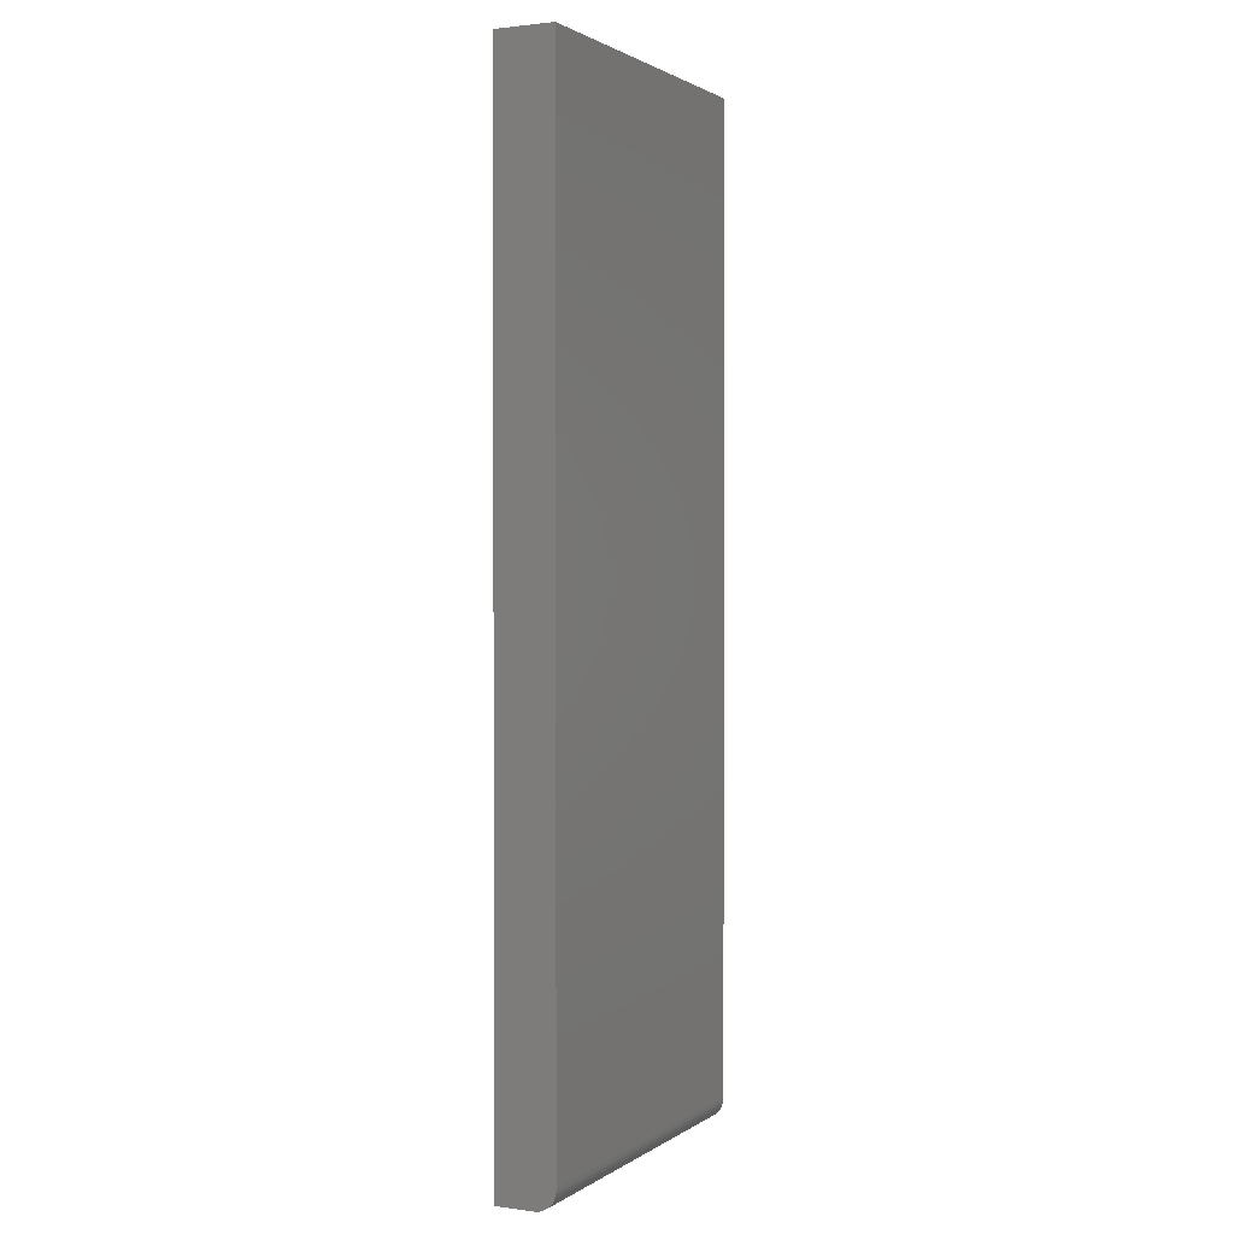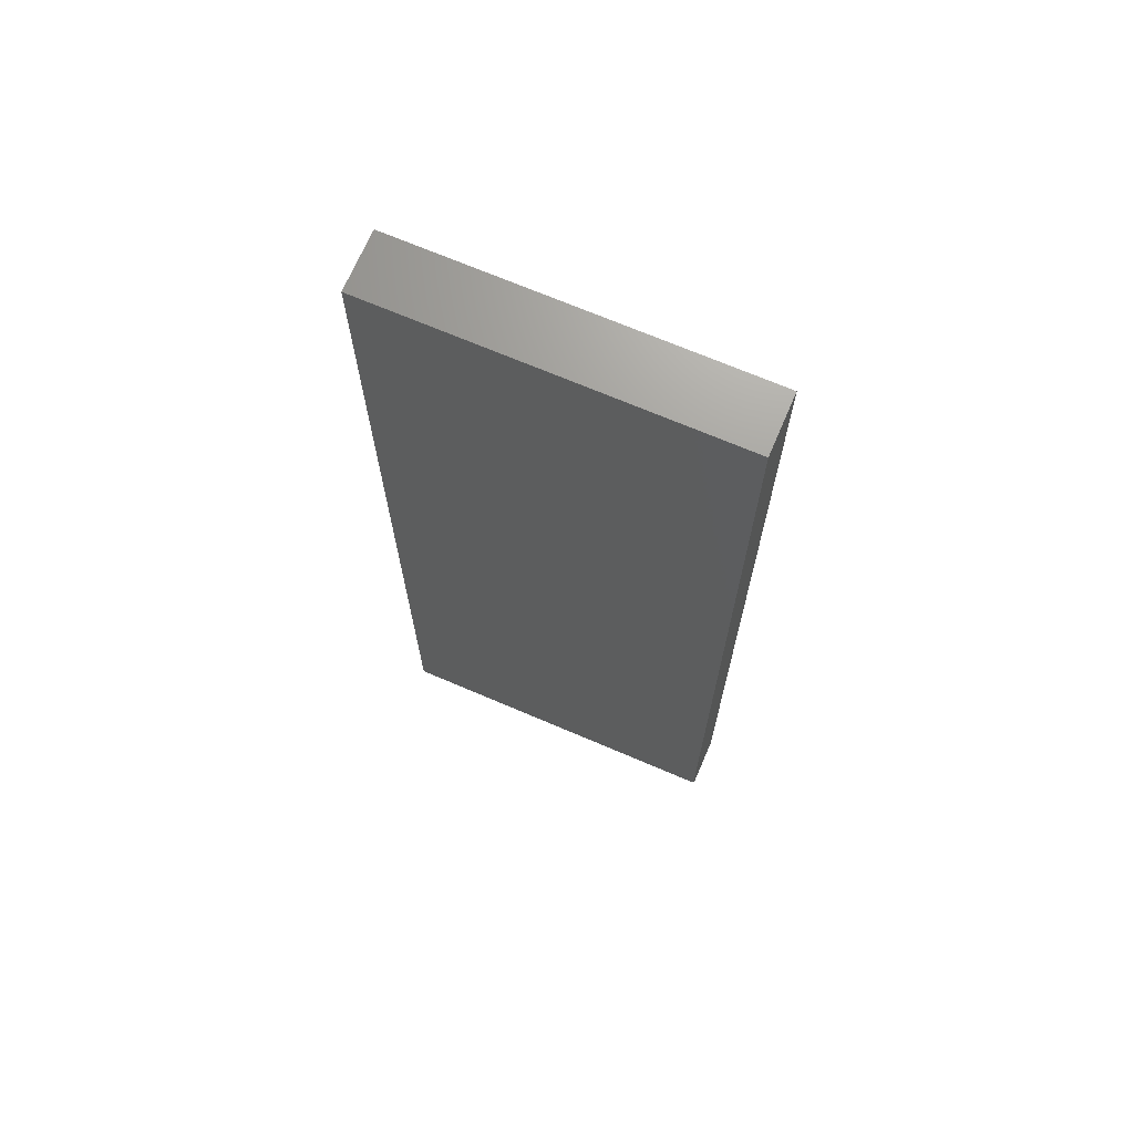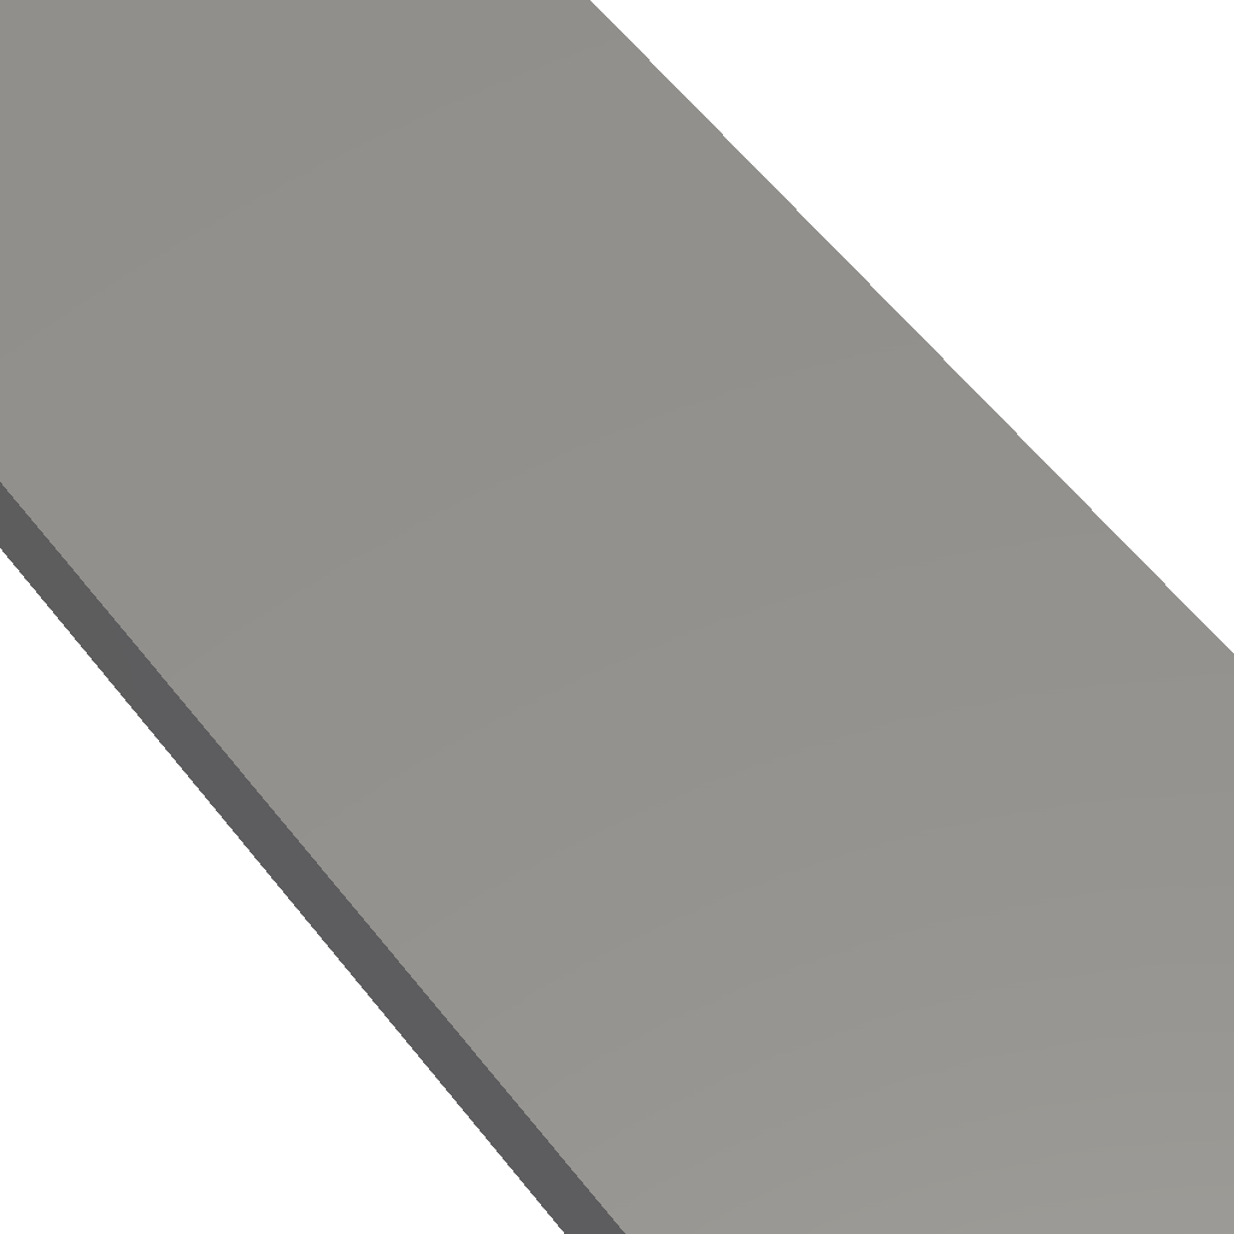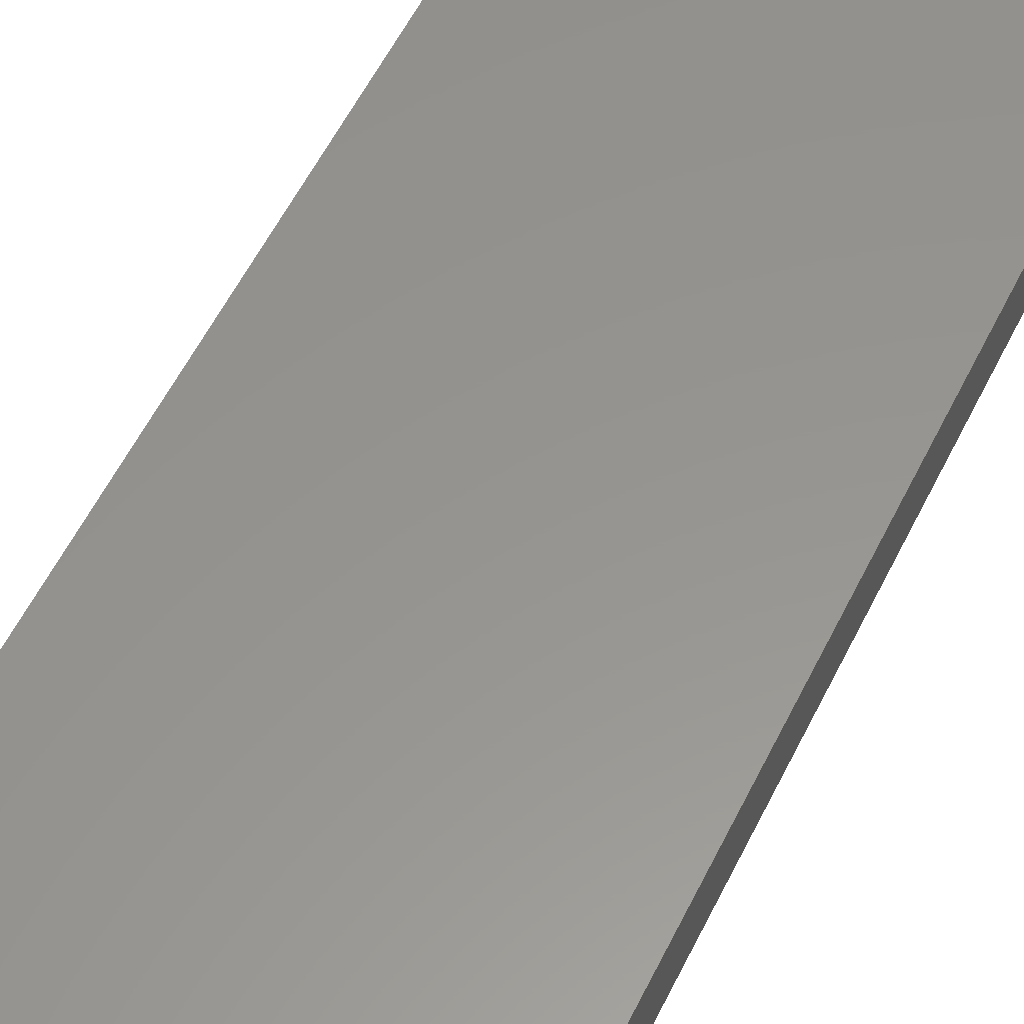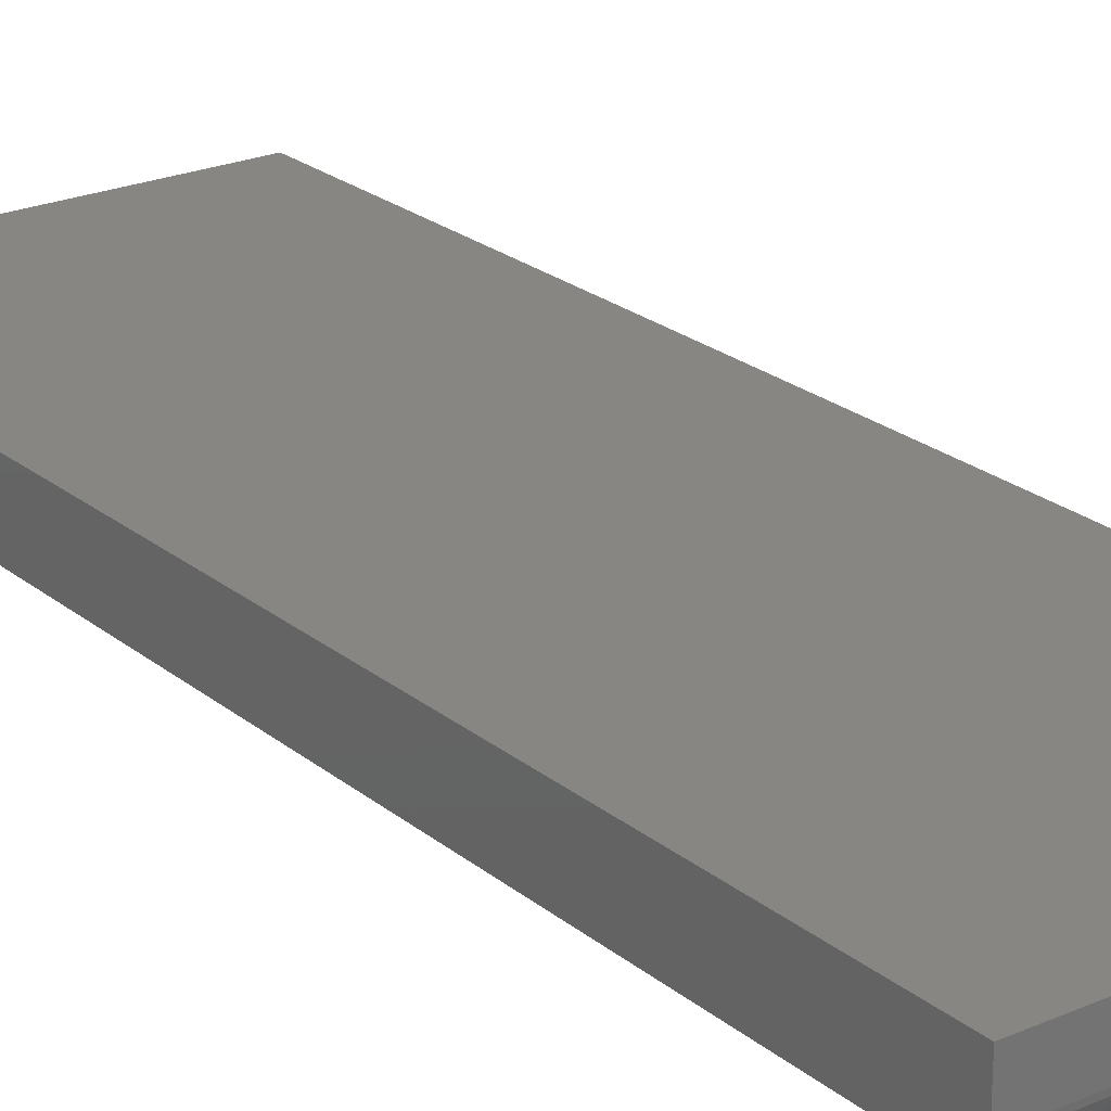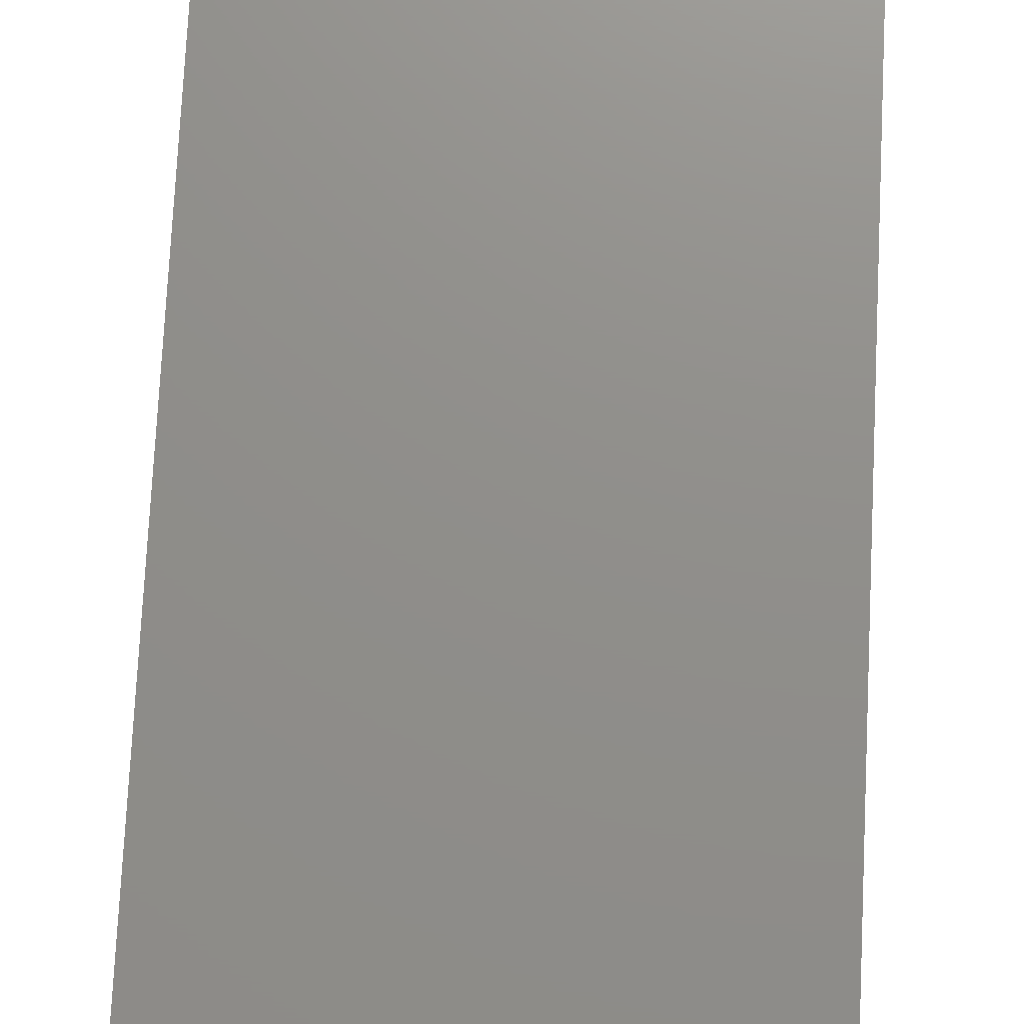
<metadata>
{"format":"stl","ext":"stl","renderer":"f3d","projection":"perspective","resolution":1024,"background":"white","views":[{"elev":1.7,"azim":116.1,"up":"+Y"},{"elev":69.7,"azim":-156.8,"up":"+Y"},{"elev":55.1,"azim":143.5,"up":"+Z"},{"elev":57.4,"azim":26.2,"up":"+Z"},{"elev":23.1,"azim":-36.5,"up":"+Z"},{"elev":73.1,"azim":2.8,"up":"+Z"}]}
</metadata>
<code>
# stl→obj: 24 verts, 44 faces
v -0.2578 -0.7266 -0.03125
v 5.647e-17 -0.7266 -0.03125
v -0.2578 -0.7266 -0.003454
v 5.817e-17 -0.7266 -0.003454
v -0.2578 -0.7239 -0.03993
v -0.2578 -0.7263 -0.0343
v -0.2578 -0.7254 -0.03723
v -0.2578 -0.7196 -0.04424
v -0.2578 -0.722 -0.0423
v -0.2578 -0.7109 -0.04688
v -0.2578 2.712e-18 -0.003454
v -0.2578 0 -0.04688
v -0.2578 -0.714 -0.04657
v -0.2578 -0.7169 -0.04569
v 4.109e-17 -0.7263 -0.0343
v 4.086e-17 -0.7254 -0.03723
v 4.061e-17 -0.7239 -0.03993
v 4.036e-17 -0.722 -0.0423
v 4.011e-17 -0.7196 -0.04424
v 3.987e-17 -0.7169 -0.04569
v 3.965e-17 -0.714 -0.04657
v 3.946e-17 -0.7109 -0.04688
v 0 1.431e-17 -0.04688
v 2.659e-18 1.702e-17 -0.003454
f 1 2 3
f 3 2 4
f 1 5 6
f 5 7 6
f 8 9 5
f 10 11 12
f 3 11 10
f 3 10 13
f 3 13 14
f 3 14 8
f 3 8 5
f 3 5 1
f 2 15 16
f 4 2 16
f 4 16 17
f 4 17 18
f 4 18 19
f 4 19 20
f 4 20 21
f 4 21 22
f 4 22 23
f 4 23 24
f 12 23 10
f 10 23 22
f 10 22 13
f 13 22 21
f 13 21 14
f 14 21 20
f 14 20 8
f 8 20 19
f 8 19 9
f 9 19 18
f 9 18 5
f 5 18 17
f 5 17 7
f 7 17 16
f 7 16 6
f 6 16 15
f 6 15 1
f 1 15 2
f 12 11 23
f 23 11 24
f 24 11 4
f 4 11 3

</code>
